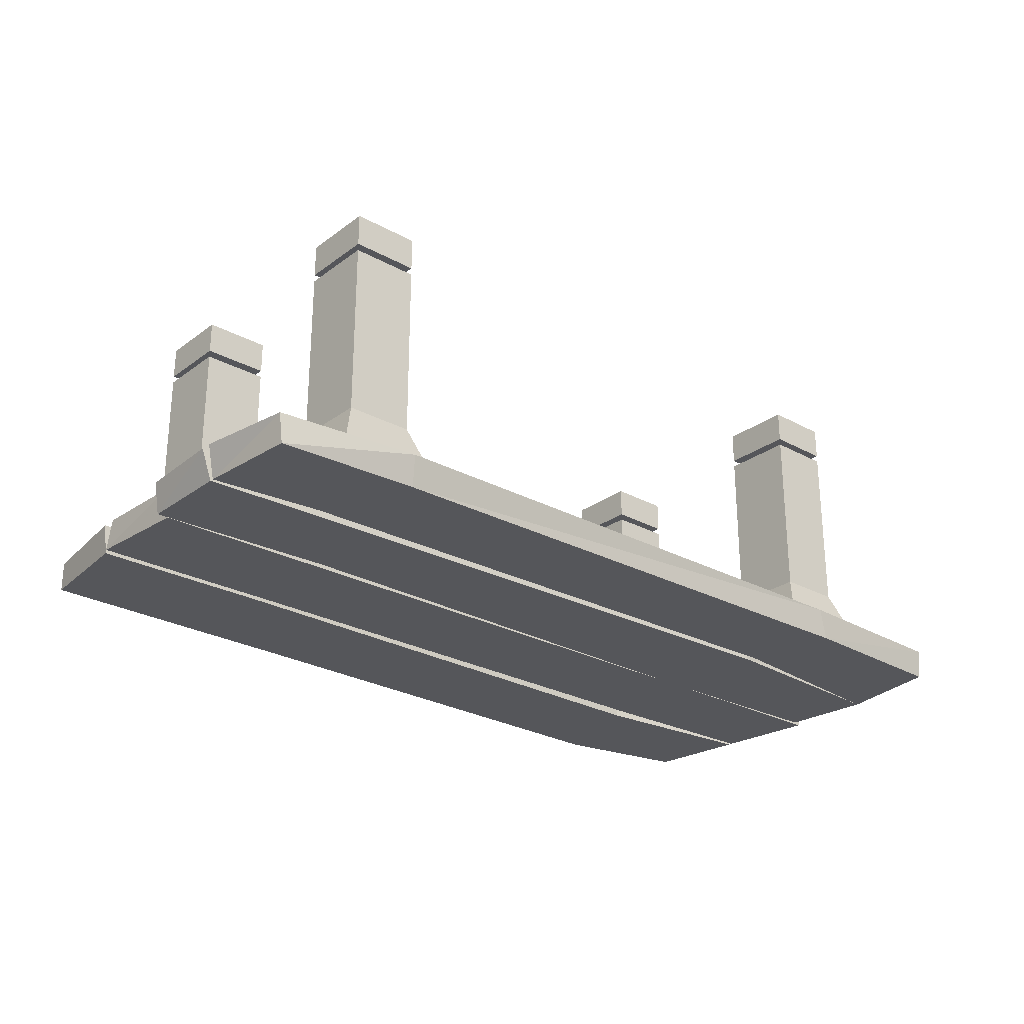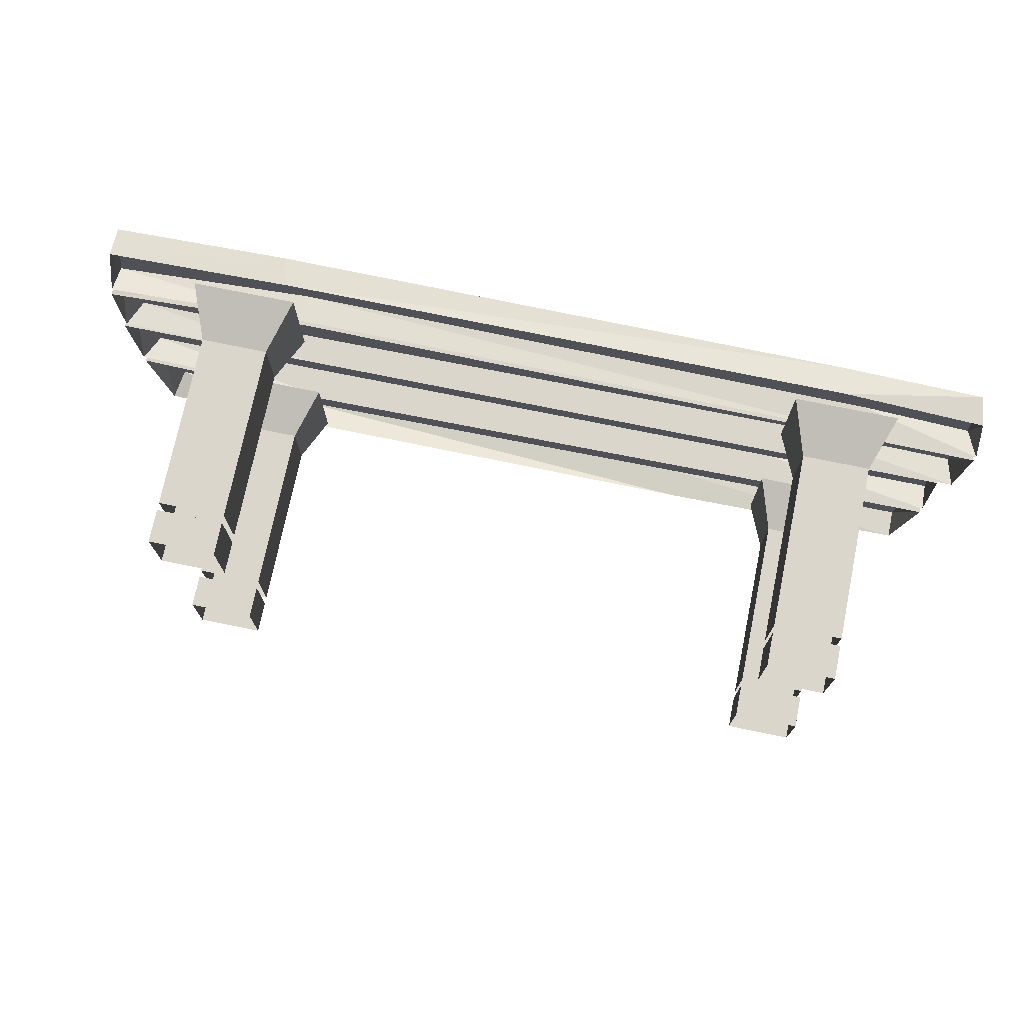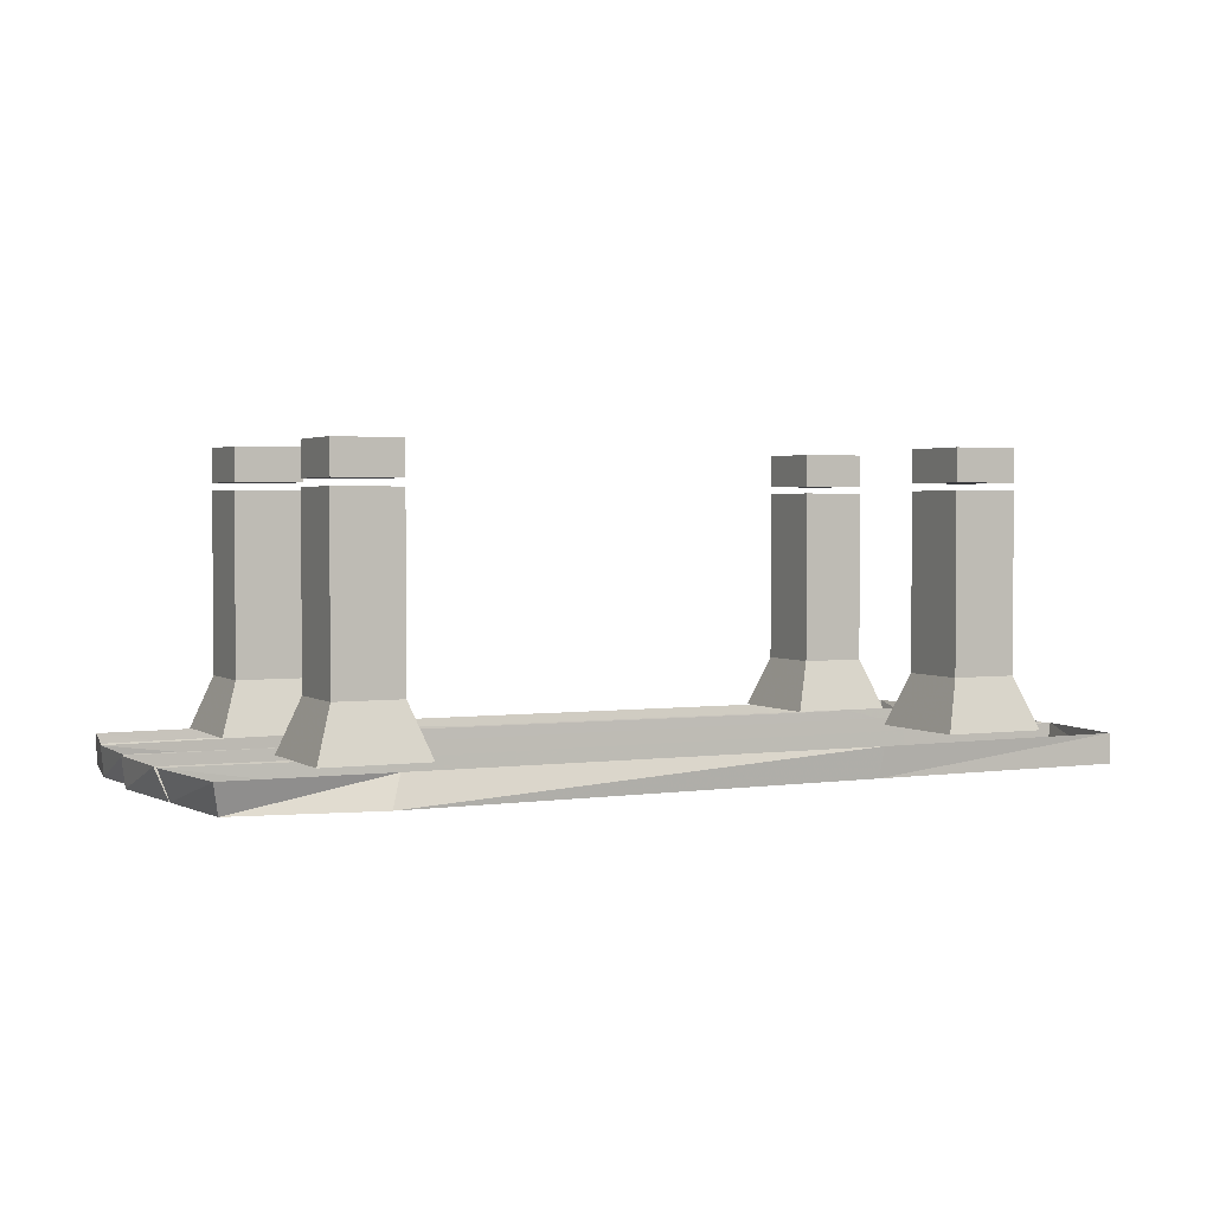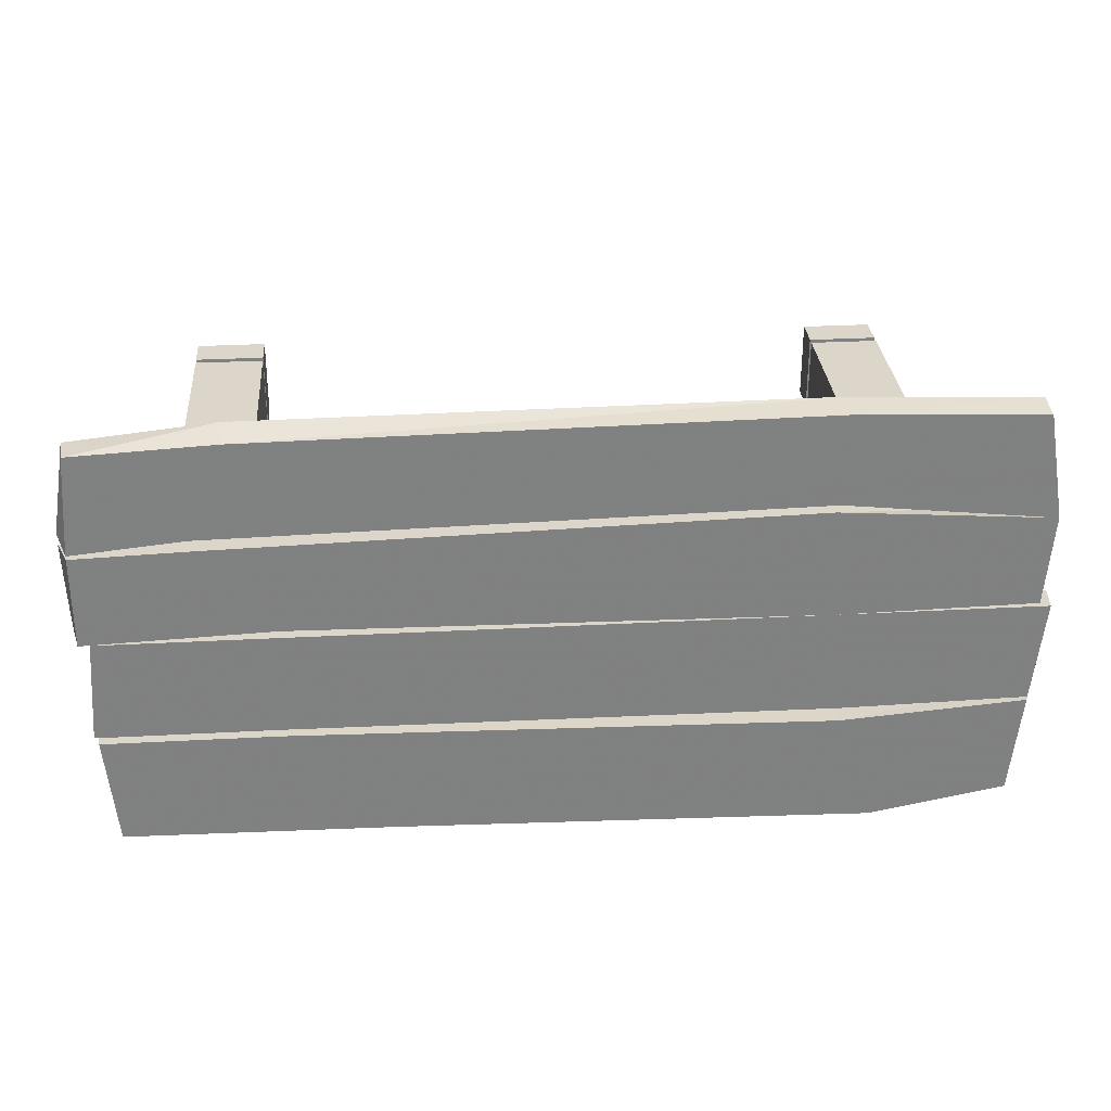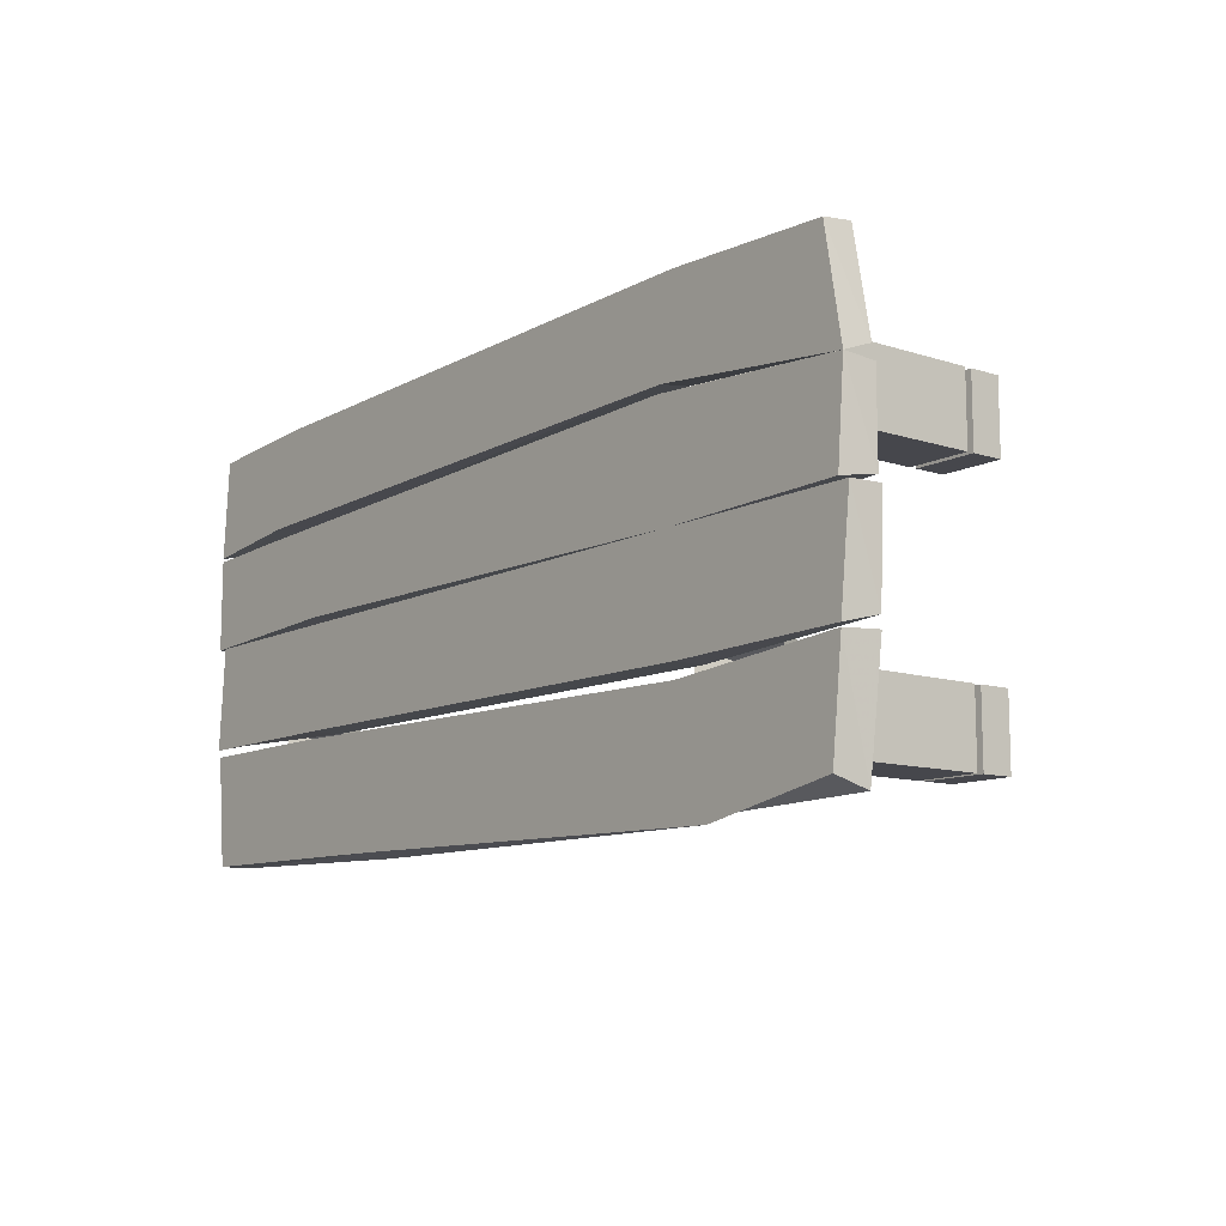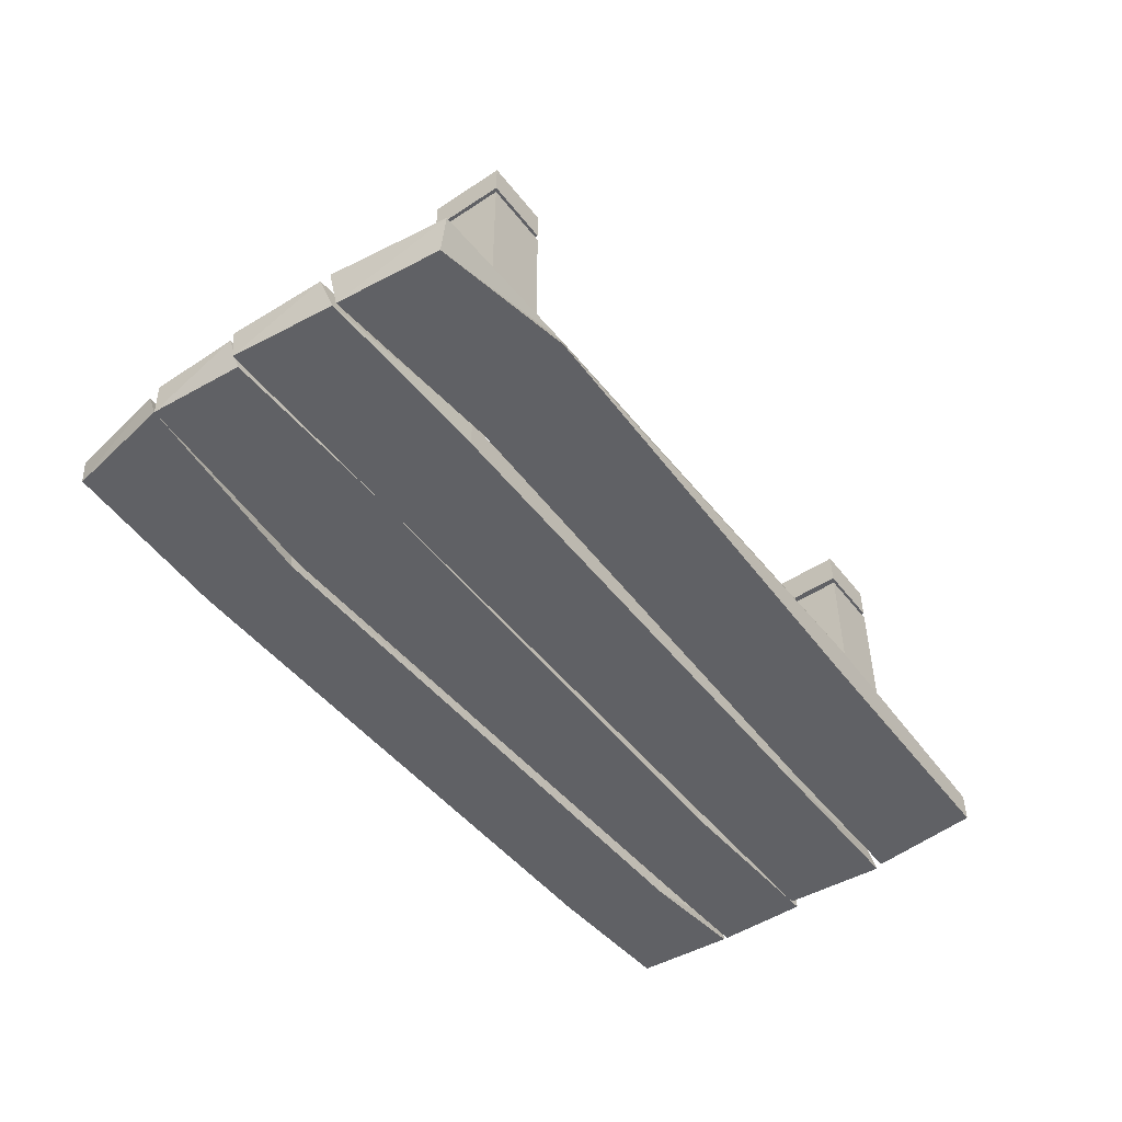
<metadata>
{"format":"obj","ext":"obj","renderer":"f3d","projection":"perspective","resolution":1024,"background":"white","views":[{"elev":-26.0,"azim":-40.9,"up":"+Y"},{"elev":73.8,"azim":-168.4,"up":"+Z"},{"elev":2.3,"azim":153.8,"up":"+Y"},{"elev":30.1,"azim":-4.5,"up":"+Z"},{"elev":-10.9,"azim":51.5,"up":"+Z"},{"elev":-48.9,"azim":126.3,"up":"+Y"}]}
</metadata>
<code>
v -0.5938 -0.6641 -0.2188
v -0.9609 -0.6641 -0.2188
v -0.9375 -0.6641 -0.4531
v -0.375 -0.6641 -0.4609
v 0.5469 -0.6641 -0.2422
v 0.5469 -0.6016 -0.2422
v -0.5938 -0.6016 -0.2188
v -0.9688 -0.6016 -0.2188
v -0.9375 -0.6016 -0.4531
v -0.3828 -0.6016 -0.4688
v 0.625 -0.6641 -0.4844
v 0.9375 -0.6641 -0.2109
v 0.9609 -0.6016 -0.2109
v 0.9141 -0.6641 -0.4297
v 0.9297 -0.6016 -0.4531
v 0.9609 -0.6641 0.01562
v 0.5078 -0.6641 0.01562
v 0.5469 -0.6641 -0.2109
v 0.9375 -0.6641 -0.2031
v 0.9609 -0.6016 -0.1875
v 0.9688 -0.6016 0.01562
v 0.5078 -0.6016 0.01562
v -0.6016 -0.6641 0.01562
v -0.5859 -0.6641 -0.2031
v -0.5859 -0.6016 -0.2031
v 0.5469 -0.6016 -0.2109
v -0.9531 -0.6641 0.01562
v -0.9688 -0.6641 -0.2031
v -0.9688 -0.6016 -0.1875
v -0.7422 -0.6641 0.2188
v -0.9766 -0.6641 0.01562
v -0.5859 -0.6641 0.03125
v 0.5078 -0.6641 0.25
v 0.5078 -0.6016 0.25
v -0.7422 -0.6016 0.2188
v -0.9766 -0.6641 0.2109
v -1 -0.6016 0.2109
v -0.9922 -0.6016 0.02344
v -0.5859 -0.6016 0.03125
v 0.5234 -0.6641 0.01562
v 0.9531 -0.6641 0.2188
v 0.9609 -0.6016 0.2109
v 0.9375 -0.6641 0.02344
v 0.9609 -0.6016 0.03125
v 0.9141 -0.6641 0.4453
v 0.5469 -0.6641 0.4609
v 0.5156 -0.6641 0.2656
v 0.9531 -0.6016 0.2422
v 0.9141 -0.6016 0.4531
v 0.5234 -0.6016 0.4688
v -0.6641 -0.6641 0.4453
v -0.7422 -0.6641 0.2422
v -0.7422 -0.6016 0.2422
v 0.5156 -0.6016 0.2734
v -0.9609 -0.6641 0.4297
v -0.9766 -0.6641 0.2188
v -1 -0.6016 0.2344
v -0.6719 -0.6016 0.4609
v -0.9688 -0.6016 0.4297
v -0.6016 -0.6016 0.01562
v -0.9609 -0.6016 0.01562
v 0.6016 -0.6016 -0.4609
v 0.5234 -0.6016 0.01562
v -0.7578 -0.09375 0.2031
v -0.6172 -0.09375 0.2031
v -0.6172 -0.09375 0.3594
v -0.7578 -0.09375 0.3594
v -0.7578 -0.02344 0.3594
v -0.7578 -0.02344 0.2031
v -0.6172 -0.02344 0.2031
v -0.6172 -0.02344 0.3594
v -0.7578 -0.4844 0.2031
v -0.6172 -0.4844 0.2031
v -0.5781 -0.5938 0.1641
v -0.7969 -0.5938 0.1641
v -0.7578 -0.4844 0.3594
v -0.7578 -0.1094 0.3594
v -0.7578 -0.1094 0.2031
v -0.6172 -0.1094 0.2031
v -0.6172 -0.4844 0.3594
v -0.5781 -0.5938 0.3984
v -0.7969 -0.5938 0.3984
v -0.6172 -0.1094 0.3594
v -0.7578 -0.09375 -0.3672
v -0.6172 -0.09375 -0.3672
v -0.6172 -0.09375 -0.2109
v -0.7578 -0.09375 -0.2109
v -0.7578 -0.02344 -0.2109
v -0.7578 -0.02344 -0.3672
v -0.6172 -0.02344 -0.3672
v -0.6172 -0.02344 -0.2109
v -0.7578 -0.4844 -0.3672
v -0.6172 -0.4844 -0.3672
v -0.5781 -0.5938 -0.4062
v -0.7969 -0.5938 -0.4062
v -0.7578 -0.4844 -0.2109
v -0.7578 -0.1094 -0.2109
v -0.7578 -0.1094 -0.3672
v -0.6172 -0.1094 -0.3672
v -0.6172 -0.4844 -0.2109
v -0.5781 -0.5938 -0.1719
v -0.7969 -0.5938 -0.1719
v -0.6172 -0.1094 -0.2109
v 0.5547 -0.09375 0.2031
v 0.6953 -0.09375 0.2031
v 0.6953 -0.09375 0.3594
v 0.5547 -0.09375 0.3594
v 0.5547 -0.02344 0.3594
v 0.5547 -0.02344 0.2031
v 0.6953 -0.02344 0.2031
v 0.6953 -0.02344 0.3594
v 0.5547 -0.4844 0.2031
v 0.6953 -0.4844 0.2031
v 0.7344 -0.5938 0.1641
v 0.5156 -0.5938 0.1641
v 0.5547 -0.4844 0.3594
v 0.5547 -0.1094 0.3594
v 0.5547 -0.1094 0.2031
v 0.6953 -0.1094 0.2031
v 0.6953 -0.4844 0.3594
v 0.7344 -0.5938 0.3984
v 0.5156 -0.5938 0.3984
v 0.6953 -0.1094 0.3594
v 0.5547 -0.09375 -0.3672
v 0.6953 -0.09375 -0.3672
v 0.6953 -0.09375 -0.2109
v 0.5547 -0.09375 -0.2109
v 0.5547 -0.02344 -0.2109
v 0.5547 -0.02344 -0.3672
v 0.6953 -0.02344 -0.3672
v 0.6953 -0.02344 -0.2109
v 0.5547 -0.4844 -0.3672
v 0.6953 -0.4844 -0.3672
v 0.7344 -0.5938 -0.4062
v 0.5156 -0.5938 -0.4062
v 0.5547 -0.4844 -0.2109
v 0.5547 -0.1094 -0.2109
v 0.5547 -0.1094 -0.3672
v 0.6953 -0.1094 -0.3672
v 0.6953 -0.4844 -0.2109
v 0.7344 -0.5938 -0.1719
v 0.5156 -0.5938 -0.1719
v 0.6953 -0.1094 -0.2109
f 1 2 3
f 1 3 4
f 1 4 5
f 4 11 5
f 5 11 12
f 12 11 14
f 16 17 18
f 16 18 19
f 17 23 24
f 17 24 18
f 23 27 28
f 23 28 24
f 30 31 32
f 30 32 33
f 30 36 31
f 32 40 33
f 33 40 41
f 41 40 43
f 45 46 47
f 45 47 41
f 46 51 52
f 46 52 47
f 51 55 56
f 51 56 52
f 64 65 66
f 64 66 67
f 64 67 68
f 64 68 69
f 64 69 65
f 65 69 70
f 65 70 66
f 66 70 71
f 66 71 67
f 67 71 68
f 72 73 74
f 72 74 75
f 72 75 76
f 72 76 77
f 72 77 78
f 72 78 73
f 73 78 79
f 73 79 80
f 73 80 81
f 73 81 74
f 80 76 82
f 80 82 81
f 76 75 82
f 76 80 83
f 76 83 77
f 80 79 83
f 84 85 86
f 84 86 87
f 84 87 88
f 84 88 89
f 84 89 85
f 85 89 90
f 85 90 86
f 86 90 91
f 86 91 87
f 87 91 88
f 92 93 94
f 92 94 95
f 92 95 96
f 92 96 97
f 92 97 98
f 92 98 93
f 93 98 99
f 93 99 100
f 93 100 101
f 93 101 94
f 100 96 102
f 100 102 101
f 96 95 102
f 96 100 103
f 96 103 97
f 100 99 103
f 104 105 106
f 104 106 107
f 104 107 108
f 104 108 109
f 104 109 105
f 105 109 110
f 105 110 106
f 106 110 111
f 106 111 107
f 107 111 108
f 112 113 114
f 112 114 115
f 112 115 116
f 112 116 117
f 112 117 118
f 112 118 113
f 113 118 119
f 113 119 120
f 113 120 121
f 113 121 114
f 120 116 122
f 120 122 121
f 116 115 122
f 116 120 123
f 116 123 117
f 120 119 123
f 124 125 126
f 124 126 127
f 124 127 128
f 124 128 129
f 124 129 125
f 125 129 130
f 125 130 126
f 126 130 131
f 126 131 127
f 127 131 128
f 132 133 134
f 132 134 135
f 132 135 136
f 132 136 137
f 132 137 138
f 132 138 133
f 133 138 139
f 133 139 140
f 133 140 141
f 133 141 134
f 140 136 142
f 140 142 141
f 136 135 142
f 136 140 143
f 136 143 137
f 140 139 143
f 1 5 6
f 1 6 7
f 1 7 2
f 2 7 8
f 3 9 4
f 4 9 10
f 4 10 11
f 5 12 13
f 5 13 6
f 16 21 17
f 17 21 22
f 17 22 23
f 18 24 25
f 18 25 26
f 18 26 19
f 19 26 20
f 24 28 29
f 24 29 25
f 30 33 34
f 30 34 35
f 30 35 36
f 31 38 32
f 32 38 39
f 32 39 40
f 33 41 42
f 33 42 34
f 45 49 46
f 46 49 50
f 46 50 51
f 47 52 53
f 47 53 54
f 47 54 41
f 41 54 48
f 52 56 57
f 52 57 53
f 58 51 50
f 51 58 55
f 55 58 59
f 22 60 23
f 23 60 27
f 27 60 61
f 14 11 62
f 14 62 15
f 11 10 62
f 36 35 37
f 40 39 63
f 40 63 43
f 43 63 44
f 2 8 3
f 3 8 9
f 12 14 15
f 12 15 13
f 16 19 20
f 16 20 21
f 31 36 37
f 31 37 38
f 41 43 44
f 41 44 42
f 45 41 48
f 45 48 49
f 55 59 56
f 56 59 57
f 27 61 28
f 28 61 29

</code>
